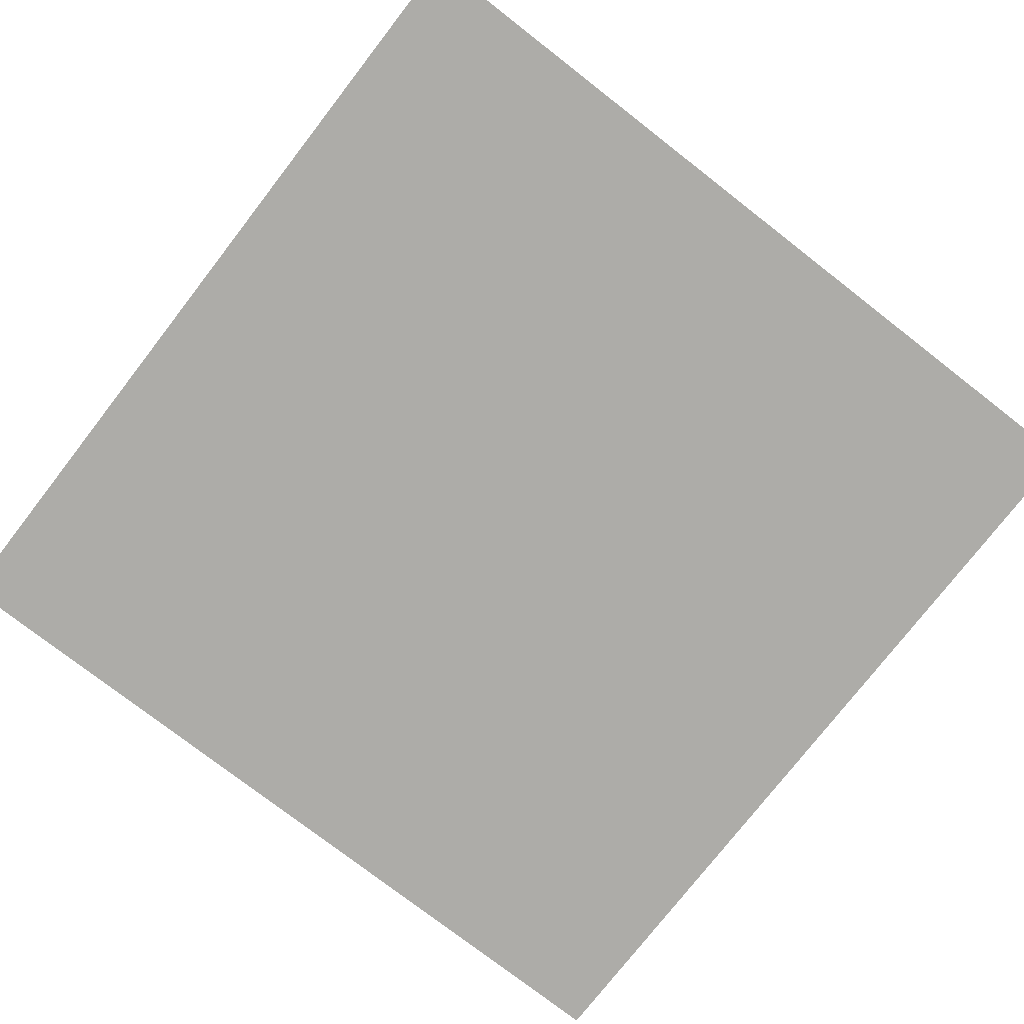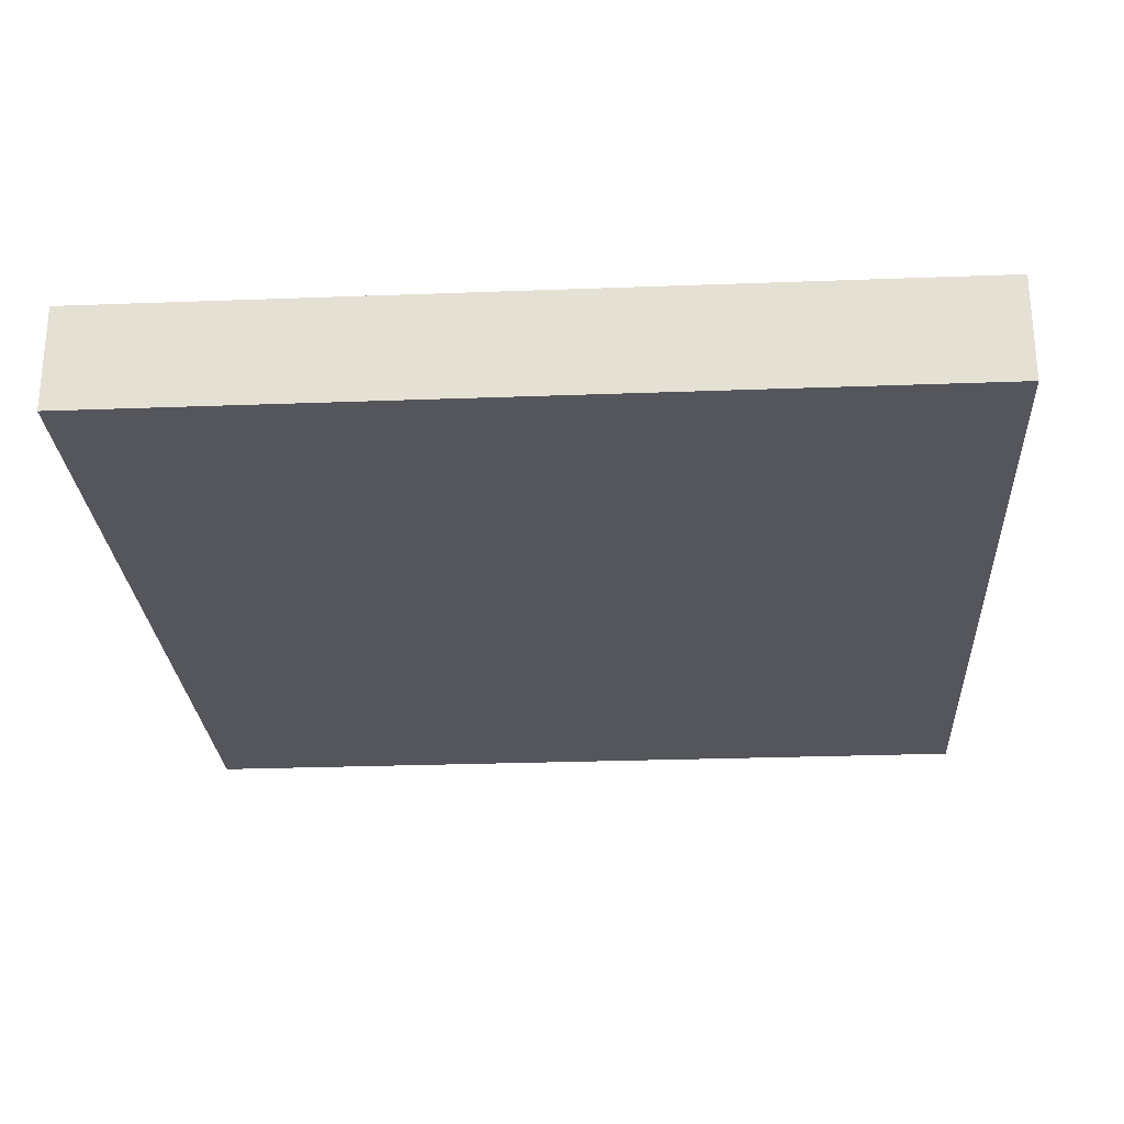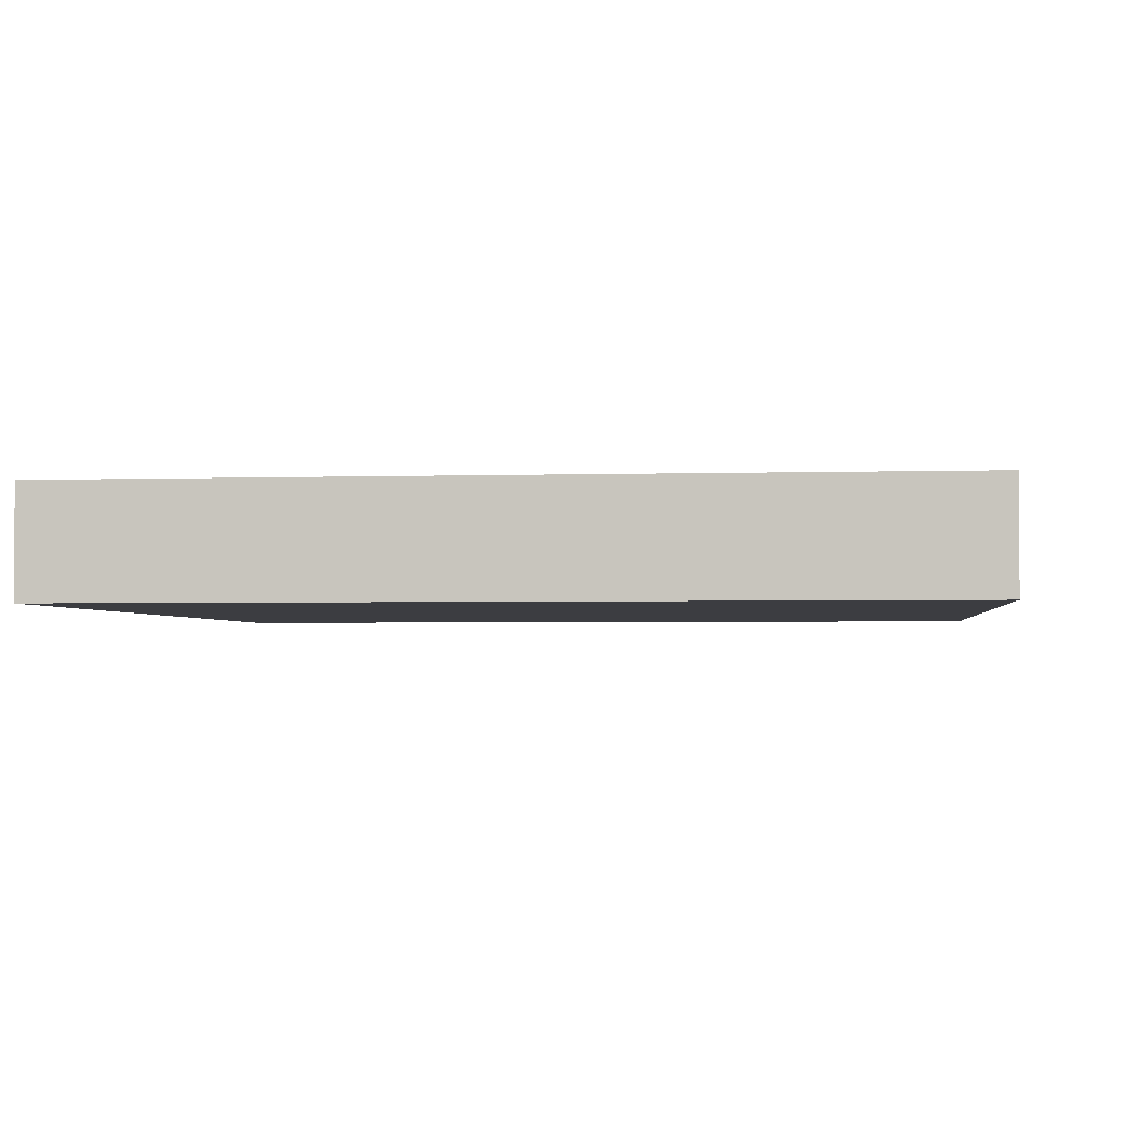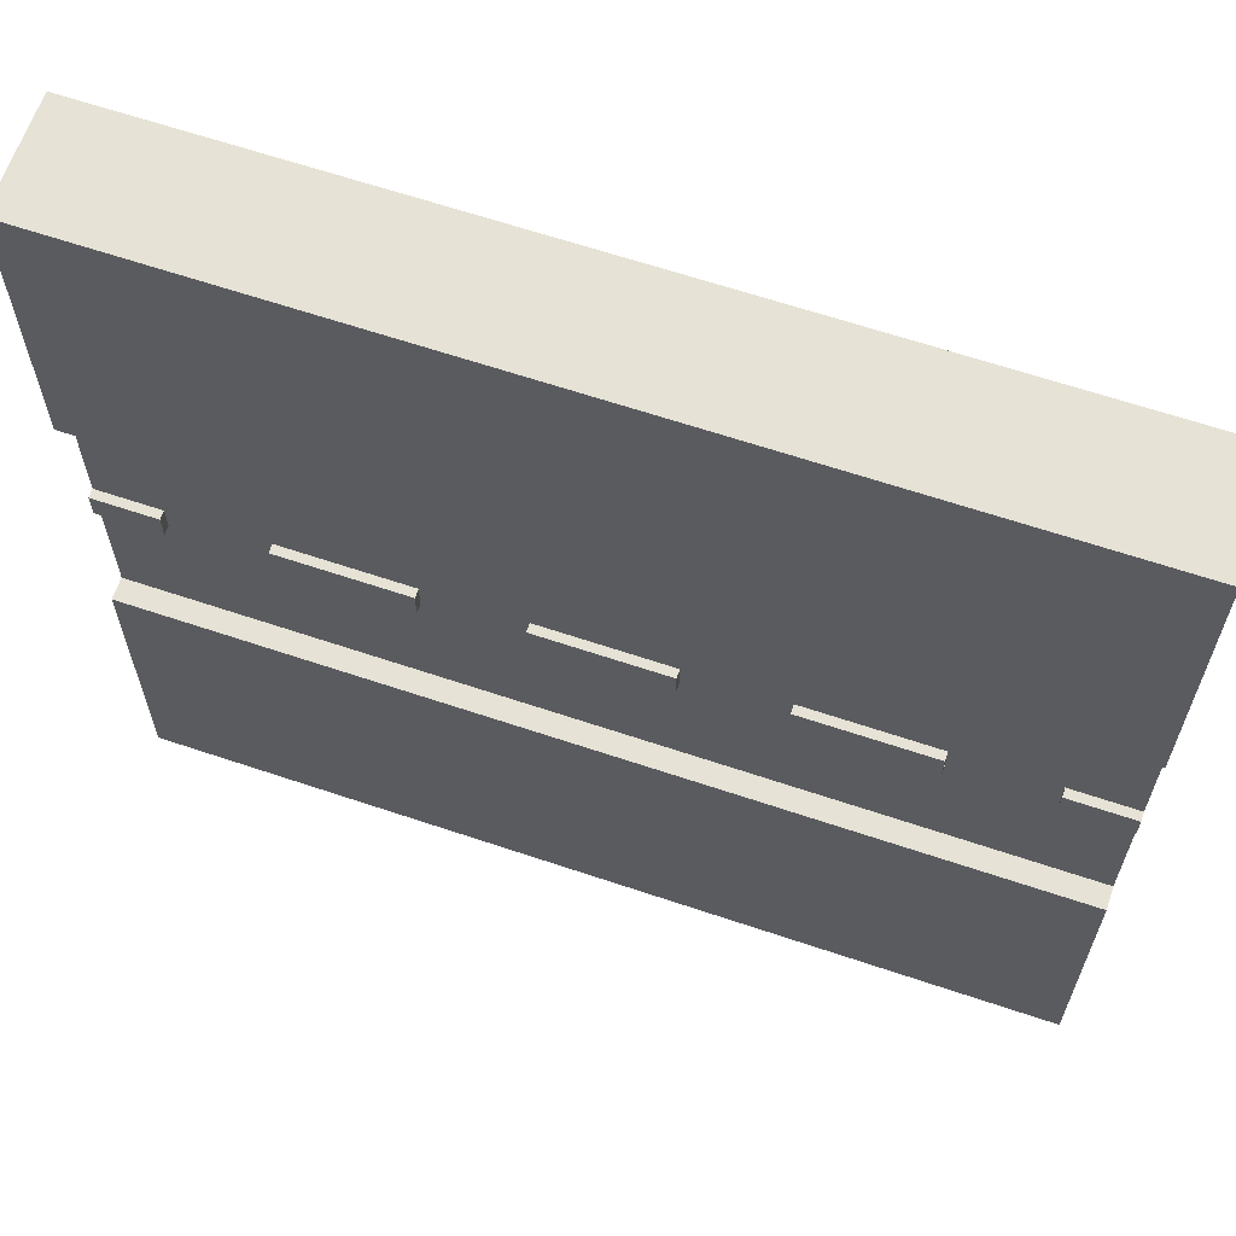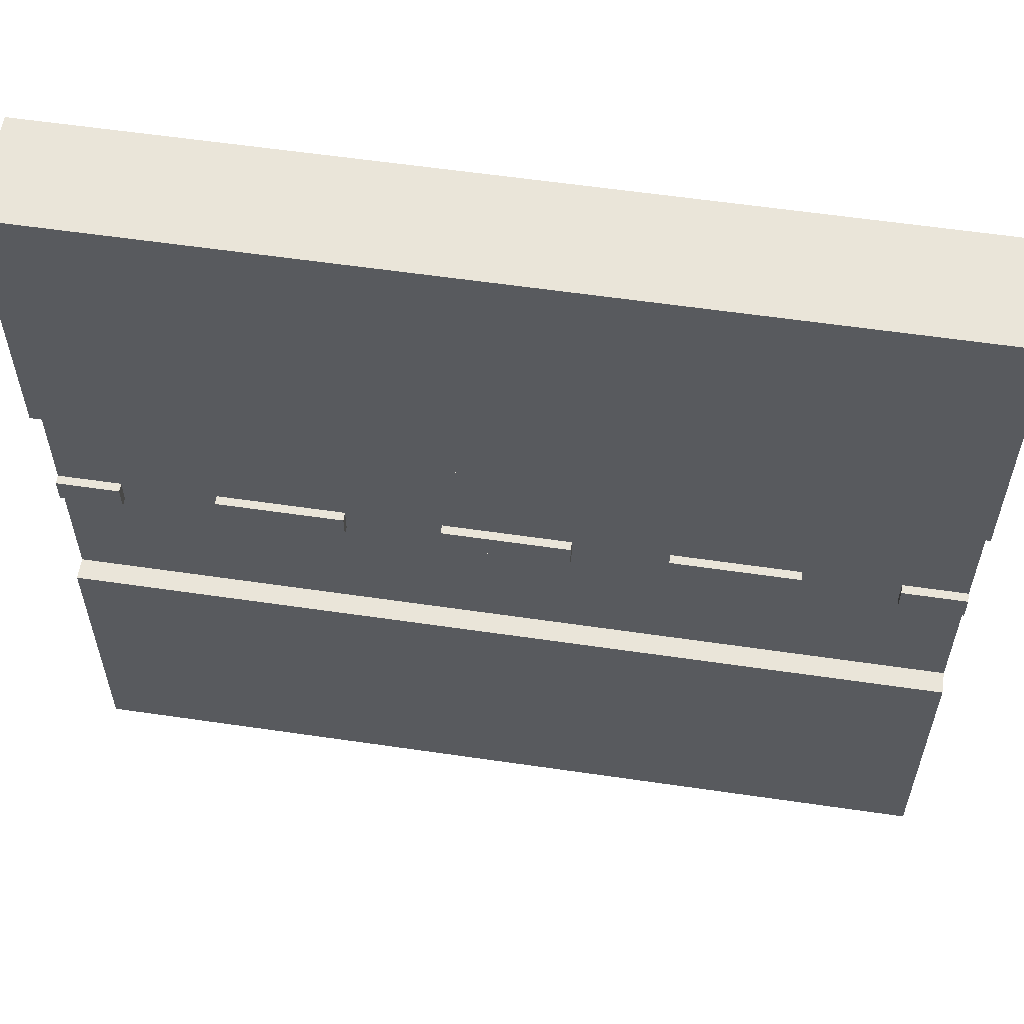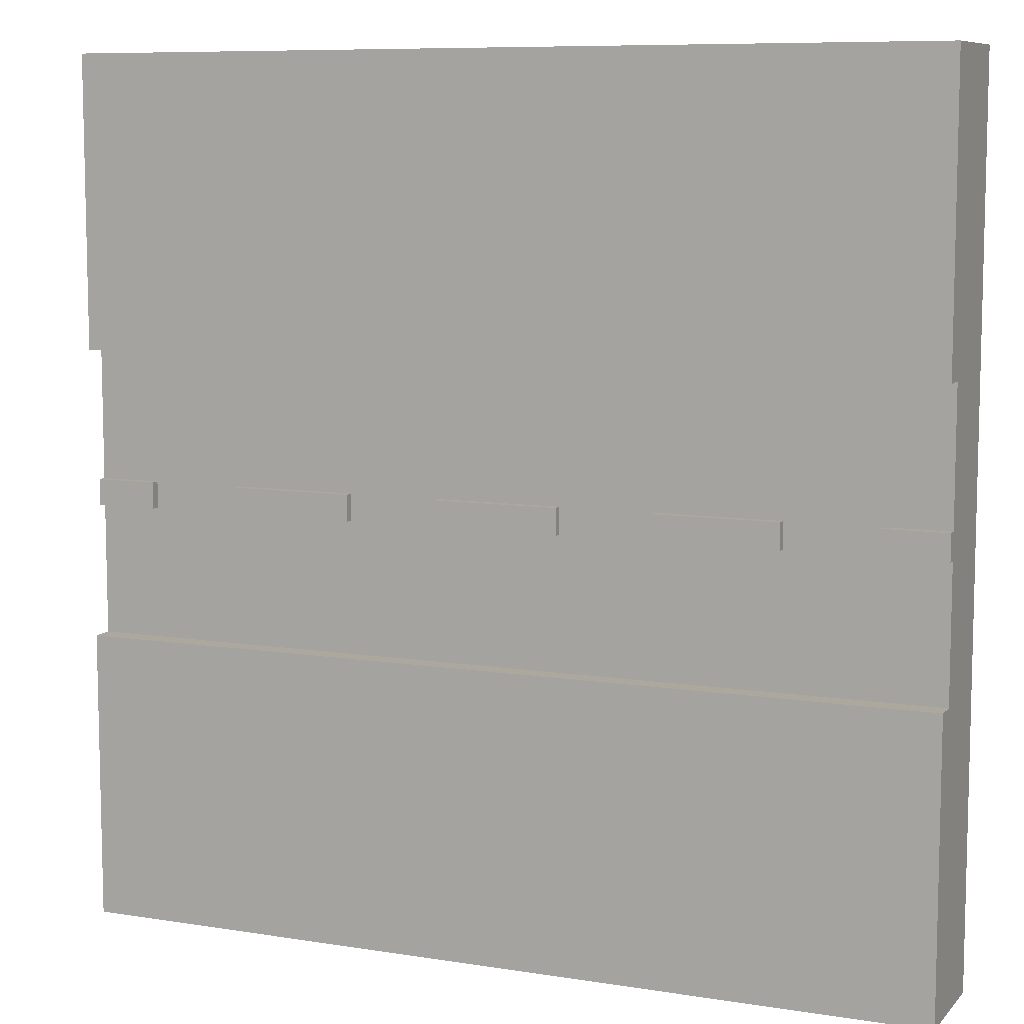
<metadata>
{"format":"obj","ext":"obj","renderer":"f3d","projection":"perspective","resolution":1024,"background":"white","views":[{"elev":-76.7,"azim":-37.8,"up":"+Y"},{"elev":-26.3,"azim":3.4,"up":"+Y"},{"elev":-2.7,"azim":-173.4,"up":"+Y"},{"elev":63.9,"azim":-161.2,"up":"+Z"},{"elev":58.5,"azim":-171.4,"up":"+Z"},{"elev":8.6,"azim":-156.6,"up":"+Z"}]}
</metadata>
<code>
o Street_Straight_Cube.003
v 1 -0.1 -1
v 1 0.1 -1
v 1 -0.1 1
v 1 0.1 1
v -1 -0.1 -1
v -1 0.1 -1
v -1 -0.1 1
v -1 0.1 1
v 1 0.1 -0.3333
v 1 0.1 0.3333
v 1 -0.1 0.3333
v 1 -0.1 -0.3333
v -1 0.1 0.3333
v -1 0.1 -0.3333
v -1 -0.1 -0.3333
v -1 -0.1 0.3333
v 1 0.1 -0.0303
v 1 0.1 0.0303
v 1 -0.1 0.0303
v 1 -0.1 -0.0303
v -1 0.1 0.0303
v -1 0.1 -0.0303
v -1 -0.1 -0.0303
v -1 -0.1 0.0303
v 0.8571 0.1 1
v 0.6429 0.1 1
v 0.3571 0.1 1
v 0.1429 0.1 1
v -0.1429 0.1 1
v -0.3571 0.1 1
v -0.6429 0.1 1
v -0.8571 0.1 1
v -0.8571 -0.1 1
v -0.6429 -0.1 1
v -0.3571 -0.1 1
v -0.1429 -0.1 1
v 0.1429 -0.1 1
v 0.3571 -0.1 1
v 0.6429 -0.1 1
v 0.8571 -0.1 1
v -0.8571 0.1 -1
v -0.6429 0.1 -1
v -0.3571 0.1 -1
v -0.1429 0.1 -1
v 0.1429 0.1 -1
v 0.3571 0.1 -1
v 0.6429 0.1 -1
v 0.8571 0.1 -1
v 0.8571 -0.1 -1
v 0.6429 -0.1 -1
v 0.3571 -0.1 -1
v 0.1429 -0.1 -1
v -0.1429 -0.1 -1
v -0.3571 -0.1 -1
v -0.6429 -0.1 -1
v -0.8571 -0.1 -1
v -0.8571 0.1 -0.3333
v -0.6429 0.1 -0.3333
v -0.3571 0.1 -0.3333
v -0.1429 0.1 -0.3333
v 0.1429 0.1 -0.3333
v 0.3571 0.1 -0.3333
v 0.6429 0.1 -0.3333
v 0.8571 0.1 -0.3333
v -0.8571 0.1 0.3333
v -0.6429 0.1 0.3333
v -0.3571 0.1 0.3333
v -0.1429 0.1 0.3333
v 0.1429 0.1 0.3333
v 0.3571 0.1 0.3333
v 0.6429 0.1 0.3333
v 0.8571 0.1 0.3333
v 0.8571 -0.1 -0.3333
v 0.6429 -0.1 -0.3333
v 0.3571 -0.1 -0.3333
v 0.1429 -0.1 -0.3333
v -0.1429 -0.1 -0.3333
v -0.3571 -0.1 -0.3333
v -0.6429 -0.1 -0.3333
v -0.8571 -0.1 -0.3333
v 0.8571 -0.1 0.3333
v 0.6429 -0.1 0.3333
v 0.3571 -0.1 0.3333
v 0.1429 -0.1 0.3333
v -0.1429 -0.1 0.3333
v -0.3571 -0.1 0.3333
v -0.6429 -0.1 0.3333
v -0.8571 -0.1 0.3333
v 0.8571 -0.1 -0.0303
v 0.6429 -0.1 -0.0303
v 0.3571 -0.1 -0.0303
v 0.1429 -0.1 -0.0303
v -0.1429 -0.1 -0.0303
v -0.3571 -0.1 -0.0303
v -0.6429 -0.1 -0.0303
v -0.8571 -0.1 -0.0303
v 0.8571 -0.1 0.0303
v 0.6429 -0.1 0.0303
v 0.3571 -0.1 0.0303
v 0.1429 -0.1 0.0303
v -0.1429 -0.1 0.0303
v -0.3571 -0.1 0.0303
v -0.6429 -0.1 0.0303
v -0.8571 -0.1 0.0303
v -0.8571 0.1 -0.0303
v -0.6429 0.1 -0.0303
v -0.3571 0.1 -0.0303
v -0.1429 0.1 -0.0303
v 0.1429 0.1 -0.0303
v 0.3571 0.1 -0.0303
v 0.6429 0.1 -0.0303
v 0.8571 0.1 -0.0303
v -0.8571 0.1 0.0303
v 0.8571 0.15 0.3333
v 0.6429 0.15 0.3333
v -0.6429 0.1 0.0303
v 0.3571 0.15 0.3333
v 0.1429 0.15 0.3333
v -0.1429 0.15 0.3333
v -0.3571 0.1 0.0303
v -0.3571 0.15 0.3333
v -0.6429 0.15 0.3333
v -0.1429 0.1 0.0303
v -0.8571 0.15 0.3333
v 0.8571 0.15 -0.3333
v 0.6429 0.15 -0.3333
v 0.1429 0.1 0.0303
v 0.3571 0.15 -0.3333
v 0.1429 0.15 -0.3333
v 0.3571 0.1 0.0303
v -0.1429 0.15 -0.3333
v -0.3571 0.15 -0.3333
v -0.6429 0.15 -0.3333
v 0.6429 0.1 0.0303
v -0.8571 0.15 -0.3333
v 0.8571 0.15 -1
v 0.8571 0.1 0.0303
v 0.6429 0.15 -1
v 1 0.12 -0.0303
v 1 0.12 0.0303
v -1 0.12 0.0303
v -1 0.12 -0.0303
v 0.3571 0.15 -1
v 0.1429 0.15 -1
v -0.1429 0.15 -1
v -0.8571 0.12 -0.0303
v -0.6429 0.12 -0.0303
v -0.3571 0.15 -1
v -0.6429 0.15 -1
v -0.8571 0.15 -1
v -0.3571 0.12 -0.0303
v -0.1429 0.12 -0.0303
v -0.8571 0.15 1
v -0.6429 0.15 1
v -0.3571 0.15 1
v 0.1429 0.12 -0.0303
v 0.3571 0.12 -0.0303
v -0.1429 0.15 1
v 0.1429 0.15 1
v 0.3571 0.15 1
v 0.6429 0.12 -0.0303
v 0.8571 0.12 -0.0303
v 0.6429 0.15 1
v -0.8571 0.12 0.0303
v -0.6429 0.12 0.0303
v 0.8571 0.15 1
v -1 0.15 0.3333
v -1 0.15 1
v -0.3571 0.12 0.0303
v -0.1429 0.12 0.0303
v 1 0.15 -0.3333
v 1 0.15 -1
v -1 0.15 -1
v 0.1429 0.12 0.0303
v 0.3571 0.12 0.0303
v -1 0.15 -0.3333
v 1 0.15 1
v 1 0.15 0.3333
v 0.6429 0.12 0.0303
v 0.8571 0.12 0.0303
f 4 11 10
f 6 15 14
f 4 40 3
f 6 56 5
f 3 81 11
f 70 115 71
f 63 128 62
f 13 7 8
f 9 1 2
f 12 49 1
f 12 89 73
f 19 89 20
f 11 97 19
f 163 114 115
f 114 177 178
f 136 171 172
f 153 122 124
f 122 155 121
f 167 153 124
f 155 119 121
f 135 149 150
f 81 98 97
f 82 99 98
f 83 100 99
f 84 101 100
f 85 102 101
f 86 103 102
f 87 104 103
f 88 24 104
f 97 90 89
f 98 91 90
f 91 100 92
f 92 101 93
f 93 102 94
f 102 95 94
f 103 96 95
f 104 23 96
f 89 74 73
f 90 75 74
f 91 76 75
f 92 77 76
f 93 78 77
f 94 79 78
f 95 80 79
f 96 15 80
f 73 50 49
f 74 51 50
f 75 52 51
f 76 53 52
f 77 54 53
f 78 55 54
f 79 56 55
f 80 5 56
f 46 138 47
f 66 121 67
f 59 133 58
f 30 154 31
f 42 148 43
f 2 171 9
f 26 160 27
f 69 117 70
f 62 129 61
f 45 143 46
f 65 122 66
f 58 135 57
f 29 155 30
f 41 149 42
f 25 163 26
f 14 173 6
f 40 82 81
f 82 38 83
f 38 84 83
f 84 36 85
f 36 86 85
f 35 87 86
f 87 33 88
f 33 16 88
f 41 55 56
f 43 55 42
f 43 53 54
f 45 53 44
f 45 51 52
f 46 50 51
f 47 49 50
f 2 49 48
f 25 39 40
f 27 39 26
f 27 37 38
f 61 131 60
f 68 118 69
f 44 144 45
f 29 37 28
f 57 176 14
f 13 124 65
f 29 35 36
f 6 150 41
f 28 158 29
f 4 166 25
f 30 34 35
f 9 125 64
f 72 178 10
f 31 33 34
f 8 33 32
f 48 172 2
f 158 118 119
f 64 126 63
f 32 168 8
f 47 136 48
f 71 114 72
f 60 132 59
f 31 153 32
f 67 119 68
f 27 159 28
f 10 177 4
f 43 145 44
f 8 167 13
f 160 115 117
f 118 160 117
f 126 136 138
f 143 126 138
f 129 143 144
f 176 150 173
f 131 144 145
f 148 131 145
f 133 148 149
f 4 3 11
f 6 5 15
f 4 25 40
f 6 41 56
f 3 40 81
f 70 117 115
f 63 126 128
f 13 16 7
f 9 12 1
f 12 73 49
f 12 20 89
f 19 97 89
f 11 81 97
f 163 166 114
f 114 166 177
f 136 125 171
f 153 154 122
f 122 154 155
f 167 168 153
f 155 158 119
f 135 133 149
f 81 82 98
f 82 83 99
f 83 84 100
f 84 85 101
f 85 86 102
f 86 87 103
f 87 88 104
f 88 16 24
f 97 98 90
f 98 99 91
f 91 99 100
f 92 100 101
f 93 101 102
f 102 103 95
f 103 104 96
f 104 24 23
f 89 90 74
f 90 91 75
f 91 92 76
f 92 93 77
f 93 94 78
f 94 95 79
f 95 96 80
f 96 23 15
f 73 74 50
f 74 75 51
f 75 76 52
f 76 77 53
f 77 78 54
f 78 79 55
f 79 80 56
f 80 15 5
f 46 143 138
f 66 122 121
f 59 132 133
f 30 155 154
f 42 149 148
f 2 172 171
f 26 163 160
f 69 118 117
f 62 128 129
f 45 144 143
f 65 124 122
f 58 133 135
f 29 158 155
f 41 150 149
f 25 166 163
f 14 176 173
f 40 39 82
f 82 39 38
f 38 37 84
f 84 37 36
f 36 35 86
f 35 34 87
f 87 34 33
f 33 7 16
f 41 42 55
f 43 54 55
f 43 44 53
f 45 52 53
f 45 46 51
f 46 47 50
f 47 48 49
f 2 1 49
f 25 26 39
f 27 38 39
f 27 28 37
f 61 129 131
f 68 119 118
f 44 145 144
f 29 36 37
f 57 135 176
f 13 167 124
f 29 30 35
f 6 173 150
f 28 159 158
f 4 177 166
f 30 31 34
f 9 171 125
f 72 114 178
f 31 32 33
f 8 7 33
f 48 136 172
f 158 159 118
f 64 125 126
f 32 153 168
f 47 138 136
f 71 115 114
f 60 131 132
f 31 154 153
f 67 121 119
f 27 160 159
f 10 178 177
f 43 148 145
f 8 168 167
f 160 163 115
f 118 159 160
f 126 125 136
f 143 128 126
f 129 128 143
f 176 135 150
f 131 129 144
f 148 132 131
f 133 132 148
f 17 12 9
f 18 20 17
f 10 19 18
f 21 16 13
f 22 24 21
f 14 23 22
f 65 116 113
f 66 120 116
f 67 123 120
f 68 127 123
f 69 130 127
f 70 134 130
f 71 137 134
f 137 10 18
f 113 106 105
f 120 108 107
f 14 105 57
f 127 110 109
f 134 112 111
f 105 58 57
f 106 59 58
f 107 60 59
f 108 61 60
f 109 62 61
f 110 63 62
f 111 64 63
f 112 9 64
f 13 113 21
f 17 20 12
f 18 19 20
f 10 11 19
f 21 24 16
f 22 23 24
f 14 15 23
f 65 66 116
f 66 67 120
f 67 68 123
f 68 69 127
f 69 70 130
f 70 71 134
f 71 72 137
f 137 72 10
f 113 116 106
f 120 123 108
f 14 22 105
f 127 130 110
f 134 137 112
f 105 106 58
f 106 107 59
f 107 108 60
f 108 109 61
f 109 110 62
f 110 111 63
f 111 112 64
f 112 17 9
f 13 65 113
f 141 146 142
f 17 140 18
f 130 157 110
f 116 147 106
f 109 174 127
f 142 105 22
f 113 141 21
f 105 164 113
f 169 147 165
f 174 152 170
f 179 157 175
f 162 140 139
f 147 107 106
f 120 165 116
f 157 111 110
f 107 169 120
f 134 175 130
f 112 139 17
f 111 179 134
f 18 180 137
f 123 152 108
f 21 142 22
f 127 170 123
f 137 162 112
f 152 109 108
f 141 164 146
f 17 139 140
f 130 175 157
f 116 165 147
f 109 156 174
f 142 146 105
f 113 164 141
f 105 146 164
f 169 151 147
f 174 156 152
f 179 161 157
f 162 180 140
f 147 151 107
f 120 169 165
f 157 161 111
f 107 151 169
f 134 179 175
f 112 162 139
f 111 161 179
f 18 140 180
f 123 170 152
f 21 141 142
f 127 174 170
f 137 180 162
f 152 156 109

</code>
